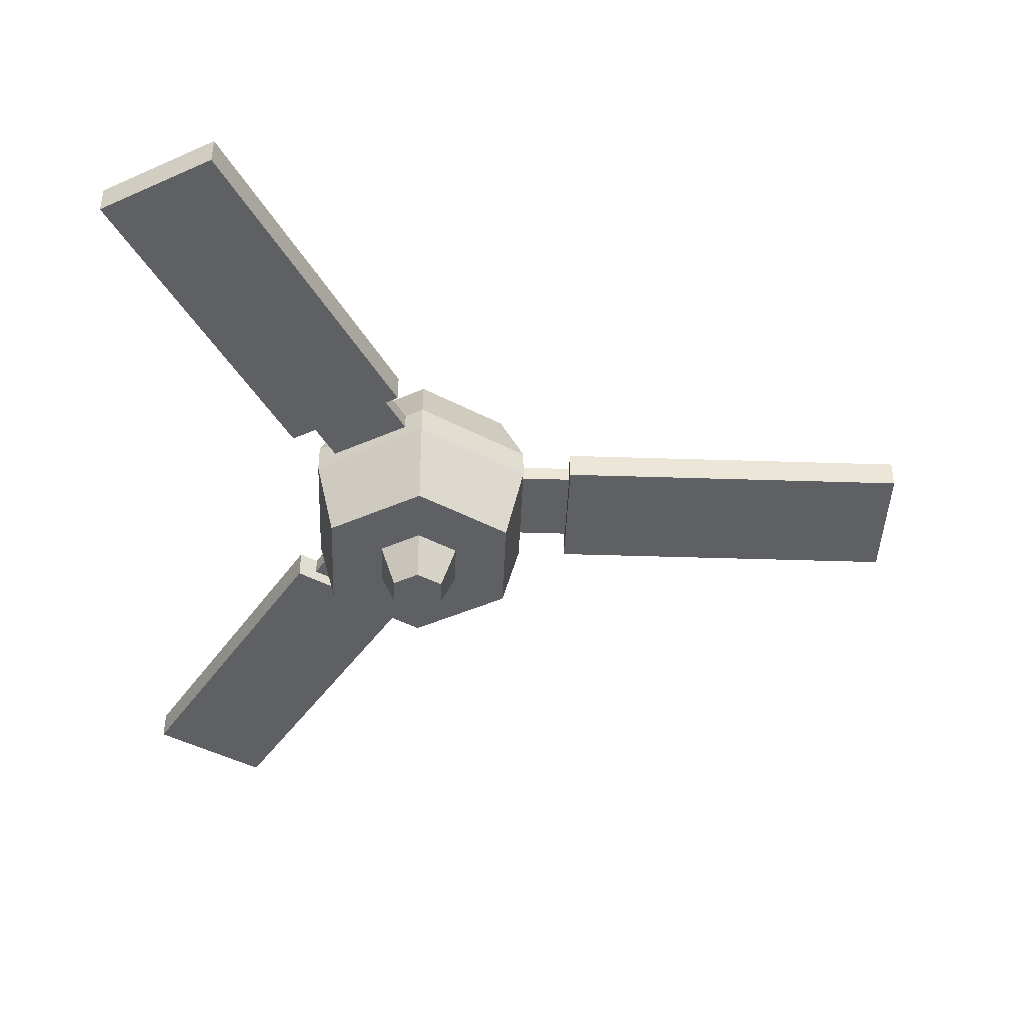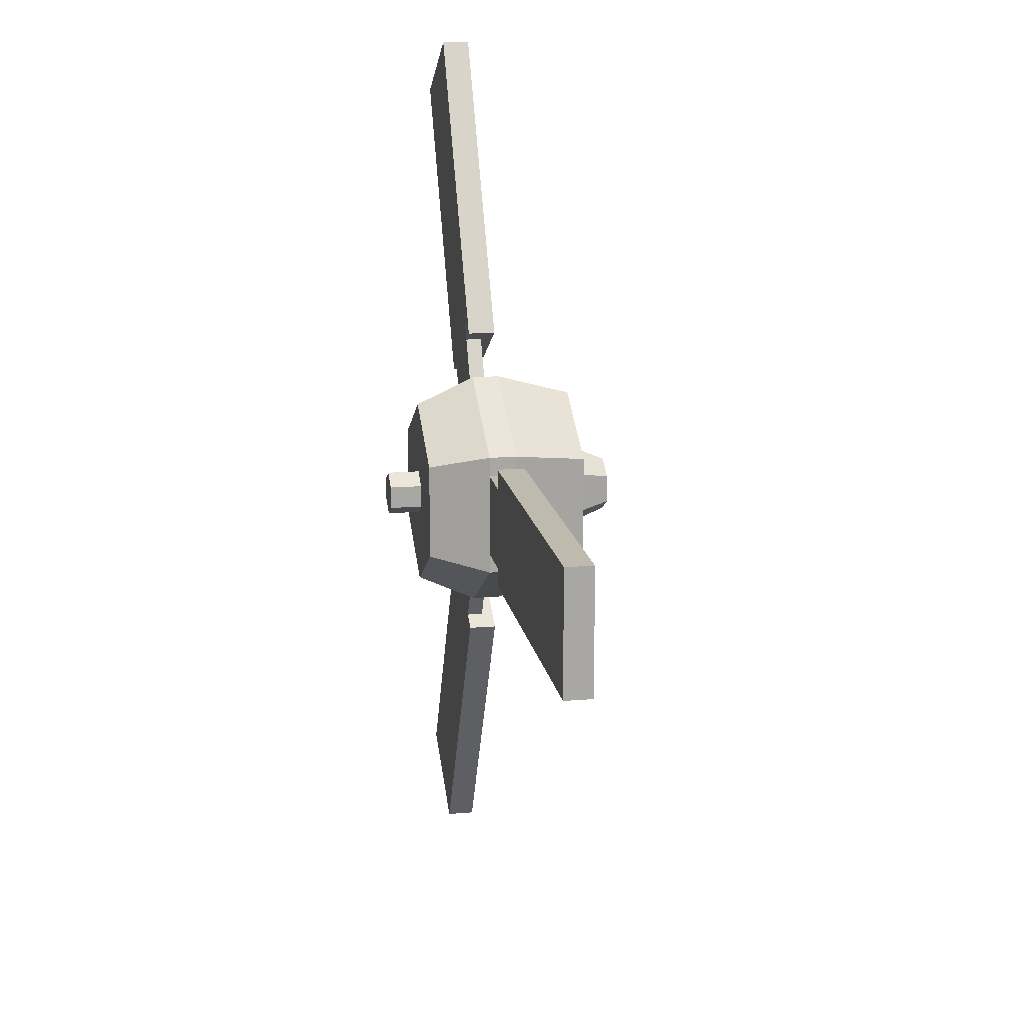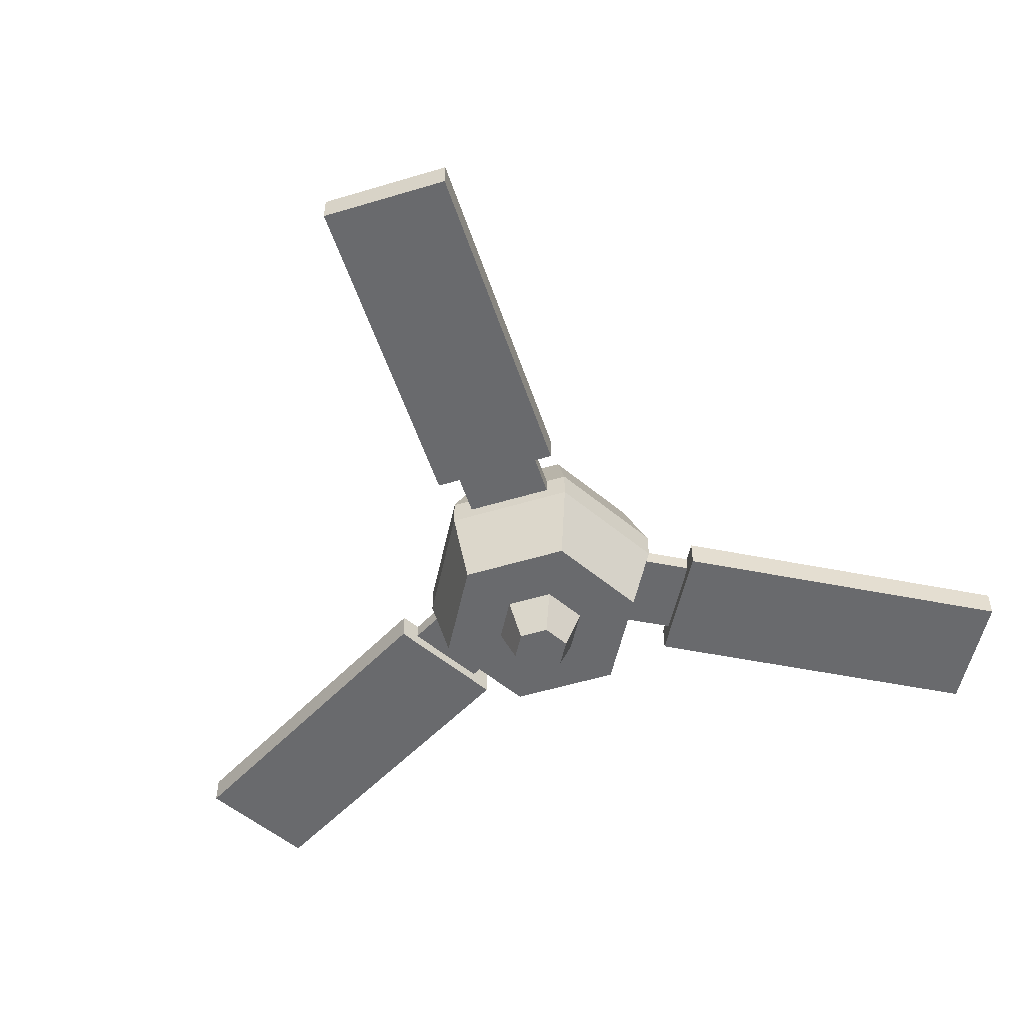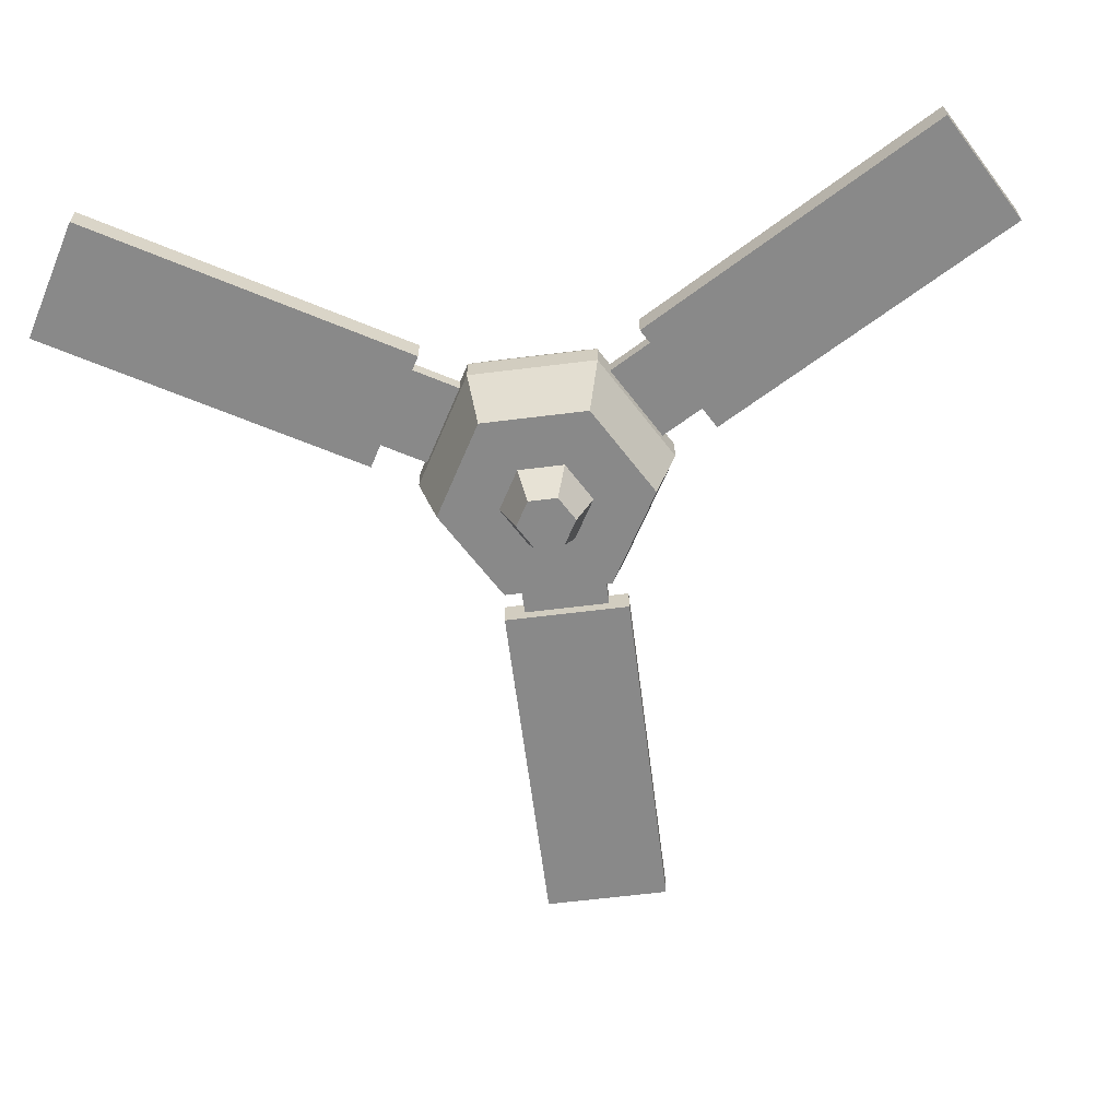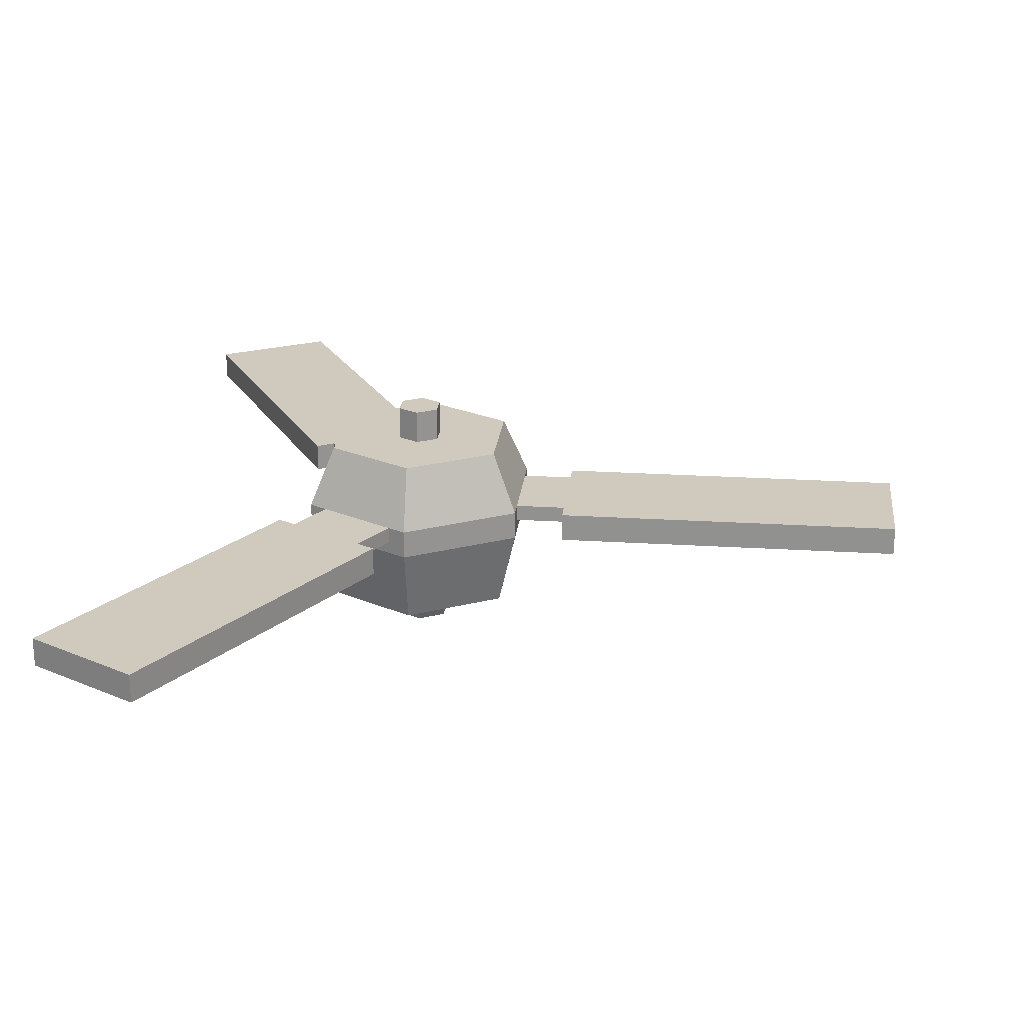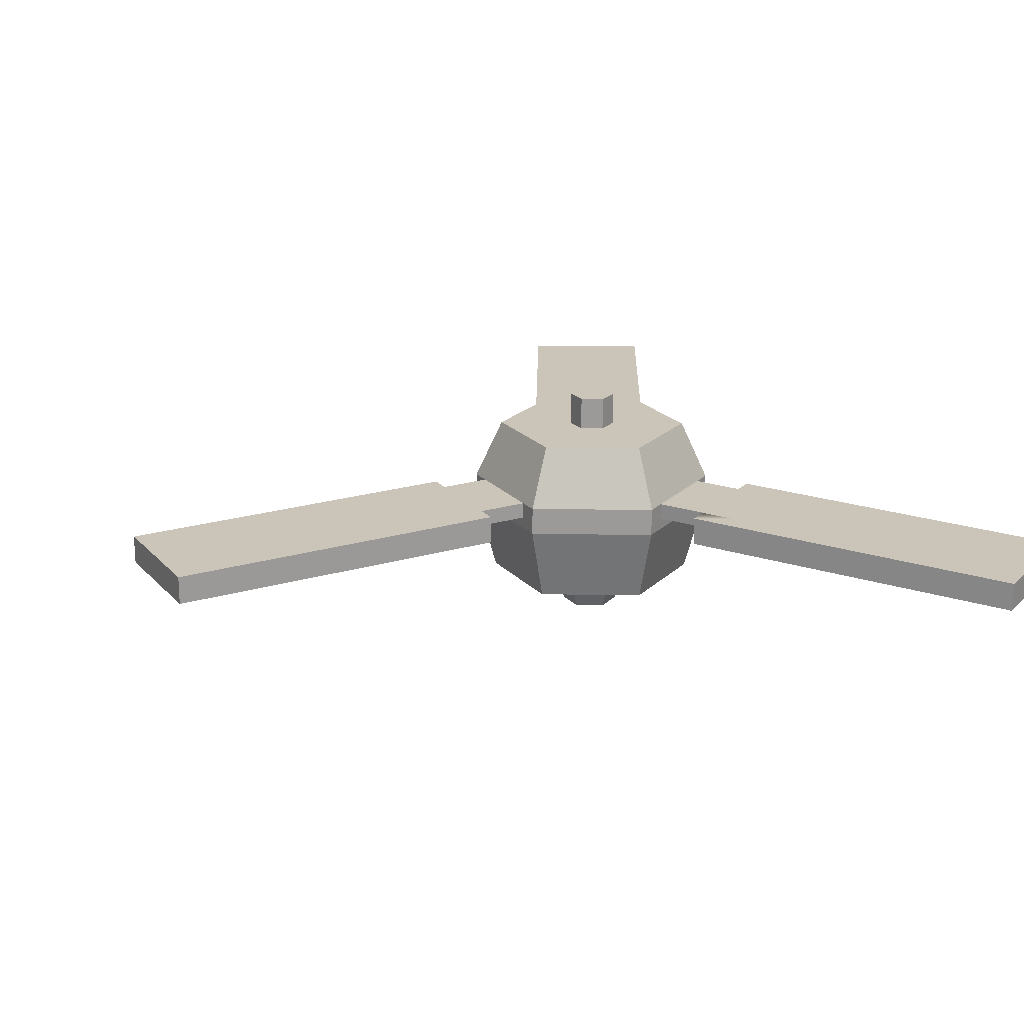
<metadata>
{"format":"obj","ext":"obj","renderer":"f3d","projection":"perspective","resolution":1024,"background":"white","views":[{"elev":-43.2,"azim":177.8,"up":"+Y"},{"elev":15.7,"azim":-100.1,"up":"+Z"},{"elev":-53.0,"azim":-72.0,"up":"+Y"},{"elev":-63.1,"azim":97.2,"up":"+Y"},{"elev":23.1,"azim":-173.9,"up":"+Y"},{"elev":20.5,"azim":-28.8,"up":"+Y"}]}
</metadata>
<code>
o ceilingFan
v -0.04757 -0.01861 -0.02627
v -0.06098 -0.05247 -0.03401
v -0.06098 -0.05247 -0.02273
v -0.04757 -0.01861 0.02866
v -0.06098 -0.05247 0.02512
v -0.06098 -0.05247 0.0364
v 0.06098 -0.06827 -0.03401
v 0.05121 -0.06827 -0.03966
v 0.05121 -0.06149 -0.03966
v 0.06098 -0.05247 -0.03401
v 0.05121 -0.05247 -0.03966
v 0.009773 -0.06149 -0.06358
v 0.009773 -0.06827 -0.06358
v -0 -0.05247 -0.06922
v -0 -0.06827 -0.06922
v 0.009773 -0.05247 -0.06358
v -0.06098 -0.06827 -0.03401
v 0.06519 -0.05247 -0.06387
v 0.07519 -0.05247 -0.08119
v 0.03375 -0.05247 -0.1051
v 0.02375 -0.05247 -0.0878
v 0.05121 -0.05247 0.04205
v 0.06098 -0.05247 0.0364
v 0.009773 -0.05247 0.06597
v 0.03375 -0.05247 0.1075
v 0.06519 -0.05247 0.06626
v 0.07519 -0.05247 0.08358
v 0 -0.05247 0.07161
v -0.08894 -0.05247 -0.02273
v -0.08894 -0.05247 0.02512
v -0.1089 -0.05247 -0.02273
v -0.1089 -0.05247 0.02512
v 0.01373 -0.1337 -0.006735
v 0.01373 -0.1337 0.009124
v 0 -0.1337 0.01705
v -0 -0.1337 -0.01466
v -0.01373 -0.1337 0.009124
v -0.01373 -0.1337 -0.006735
v 0.05121 -0.06149 0.04205
v 0.06519 -0.06149 0.06626
v 0.06098 -0.06827 0.0364
v 0.02375 -0.06149 -0.0878
v 0.0218 -0.1111 -0.01139
v 0.0218 -0.1111 0.01378
v 0.06519 -0.06149 -0.06387
v -0 -0.01861 -0.05373
v 0.02375 -0.05247 0.09019
v -0.0218 -0.1111 -0.01139
v -0 -0.1111 -0.02398
v -0.01114 -0.01861 0.007624
v 0 -0.01861 0.01405
v 0 -0 0.01405
v -0.01114 -0 0.007624
v 0.009773 -0.06149 0.06597
v 0.02375 -0.06149 0.09019
v 0.01114 -0.01861 0.007624
v 0.01114 -0 0.007624
v 0 -0.01861 0.05612
v 0 -0.1111 0.02637
v -0.06098 -0.06149 -0.02273
v -0.06098 -0.06149 0.02512
v -0.08894 -0.06149 0.02512
v -0.08894 -0.06149 -0.02273
v -0.06098 -0.06827 0.0364
v 0 -0.06827 0.07161
v 0.01114 0 -0.005235
v -0 0 -0.01167
v -0.01114 0 -0.005235
v -0 -0.01861 -0.01167
v -0.01114 -0.01861 -0.005235
v -0.0218 -0.1111 0.01378
v 0.04757 -0.01861 -0.02627
v 0.04757 -0.01861 0.02866
v 0.01114 -0.01861 -0.005235
v -0.05082 -0.1111 -0.02815
v -0.05082 -0.1111 0.03053
v 0.05082 -0.1111 -0.02815
v 0.05082 -0.1111 0.03053
v -0 -0.1111 -0.05749
v 0 -0.1111 0.05988
v 0.1109 -0.06827 0.2637
v 0.1719 -0.06827 0.2285
v 0.1719 -0.05247 0.2285
v 0.1109 -0.05247 0.2637
v 0.1109 -0.06827 -0.2613
v 0.1719 -0.06827 -0.2261
v 0.07497 -0.06827 -0.05823
v 0.01398 -0.06827 -0.09344
v 0.1109 -0.05247 -0.2613
v 0.01398 -0.05247 -0.09344
v 0.07497 -0.05247 -0.05823
v 0.1719 -0.05247 -0.2261
v 0.07497 -0.06827 0.06062
v 0.01398 -0.06827 0.09583
v 0.01398 -0.05247 0.09583
v -0.2828 -0.05247 -0.03401
v -0.2828 -0.06827 -0.03401
v -0.2828 -0.06827 0.0364
v -0.2828 -0.05247 0.0364
v 0.07497 -0.05247 0.06062
v -0.08894 -0.06827 0.0364
v -0.08894 -0.05247 0.0364
v -0.08894 -0.06827 -0.03401
v -0.08894 -0.05247 -0.03401
f 1 2 3
f 3 4 1
f 3 5 4
f 5 6 4
f 7 8 9
f 9 10 7
f 9 11 10
f 12 9 8
f 8 13 12
f 14 12 13
f 13 15 14
f 14 16 12
f 15 17 2
f 2 14 15
f 18 19 20
f 20 11 18
f 20 21 11
f 21 16 11
f 11 22 16
f 11 23 22
f 23 11 10
f 16 22 24
f 22 24 25
f 26 22 25
f 25 27 26
f 16 24 14
f 14 24 28
f 14 28 2
f 2 28 6
f 2 6 3
f 3 6 5
f 5 3 29
f 29 30 5
f 29 31 30
f 31 32 30
f 33 34 35
f 35 36 33
f 35 37 36
f 37 38 36
f 39 22 26
f 26 40 39
f 7 10 23
f 23 41 7
f 21 42 12
f 12 16 21
f 33 43 44
f 44 34 33
f 45 18 11
f 11 9 45
f 14 2 1
f 1 46 14
f 24 47 25
f 36 38 48
f 48 49 36
f 50 51 52
f 52 53 50
f 24 54 55
f 55 47 24
f 42 45 9
f 9 12 42
f 51 56 57
f 57 52 51
f 6 28 58
f 58 4 6
f 35 34 44
f 44 59 35
f 60 61 62
f 62 63 60
f 64 65 28
f 28 6 64
f 57 66 67
f 67 52 57
f 67 68 52
f 68 53 52
f 60 63 29
f 29 3 60
f 69 70 68
f 68 67 69
f 62 61 5
f 5 30 62
f 39 65 41
f 41 23 39
f 23 22 39
f 65 39 54
f 54 28 65
f 54 24 28
f 37 35 59
f 59 71 37
f 16 14 46
f 46 11 16
f 46 10 11
f 46 72 10
f 73 72 46
f 46 74 73
f 46 69 74
f 46 1 69
f 1 70 69
f 1 50 70
f 73 74 56
f 56 58 73
f 56 51 58
f 51 50 58
f 50 4 58
f 50 1 4
f 68 70 50
f 50 53 68
f 22 23 73
f 73 24 22
f 73 28 24
f 73 58 28
f 23 10 72
f 72 73 23
f 60 2 17
f 17 64 60
f 64 61 60
f 64 5 61
f 64 6 5
f 2 60 3
f 39 40 55
f 55 54 39
f 74 66 57
f 57 56 74
f 71 48 38
f 38 37 71
f 74 69 67
f 67 66 74
f 33 36 49
f 49 43 33
f 64 17 75
f 75 76 64
f 77 7 41
f 41 78 77
f 77 79 15
f 15 7 77
f 15 13 7
f 13 8 7
f 76 80 65
f 65 64 76
f 79 75 17
f 17 15 79
f 80 78 41
f 41 65 80
f 77 78 80
f 80 44 77
f 80 59 44
f 80 76 59
f 76 71 59
f 76 48 71
f 77 44 43
f 43 79 77
f 43 49 79
f 49 48 79
f 48 75 79
f 48 76 75
f 81 82 83
f 83 84 81
f 85 86 87
f 87 88 85
f 20 19 89
f 89 90 20
f 90 21 20
f 89 19 91
f 91 92 89
f 19 18 91
f 93 82 81
f 81 94 93
f 95 94 81
f 81 84 95
f 96 97 98
f 98 99 96
f 25 95 84
f 84 27 25
f 25 47 95
f 100 27 84
f 84 83 100
f 100 26 27
f 86 92 91
f 91 87 86
f 86 85 89
f 89 92 86
f 89 85 88
f 88 90 89
f 93 100 83
f 83 82 93
f 98 101 102
f 102 99 98
f 103 97 96
f 96 104 103
f 103 101 98
f 98 97 103
f 40 100 93
f 93 55 40
f 40 26 100
f 55 93 94
f 94 95 55
f 95 47 55
f 62 30 102
f 62 102 101
f 63 62 101
f 63 101 103
f 29 63 103
f 103 104 29
f 45 88 87
f 87 91 45
f 91 18 45
f 88 45 42
f 42 90 88
f 42 21 90
f 29 104 96
f 96 31 29
f 96 32 31
f 32 96 99
f 32 99 102
f 102 30 32

</code>
